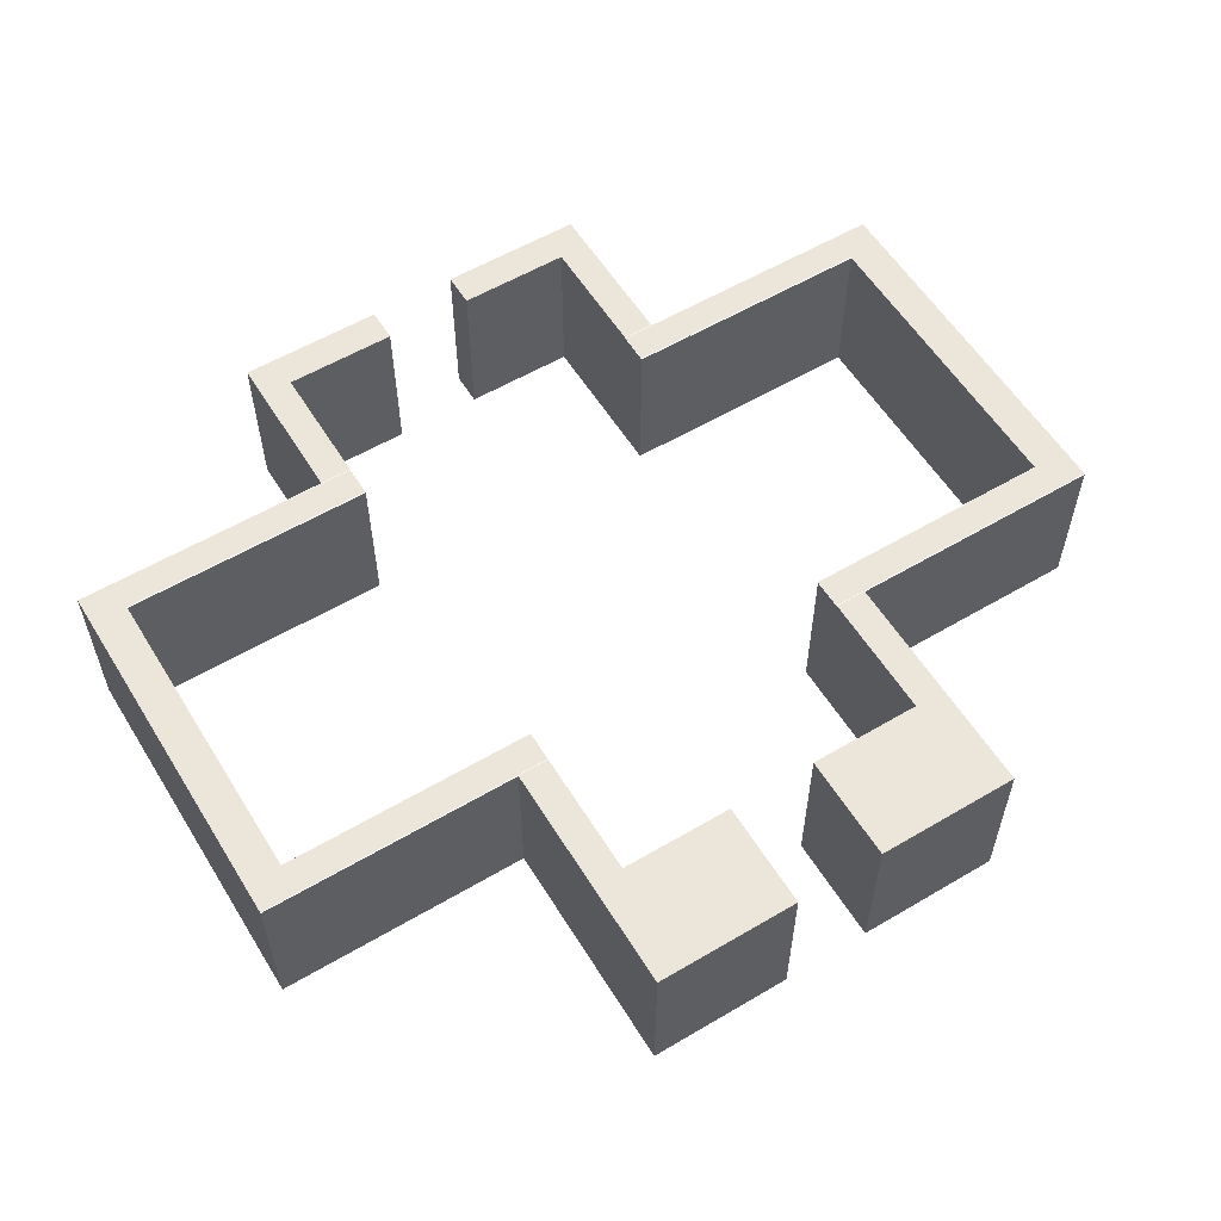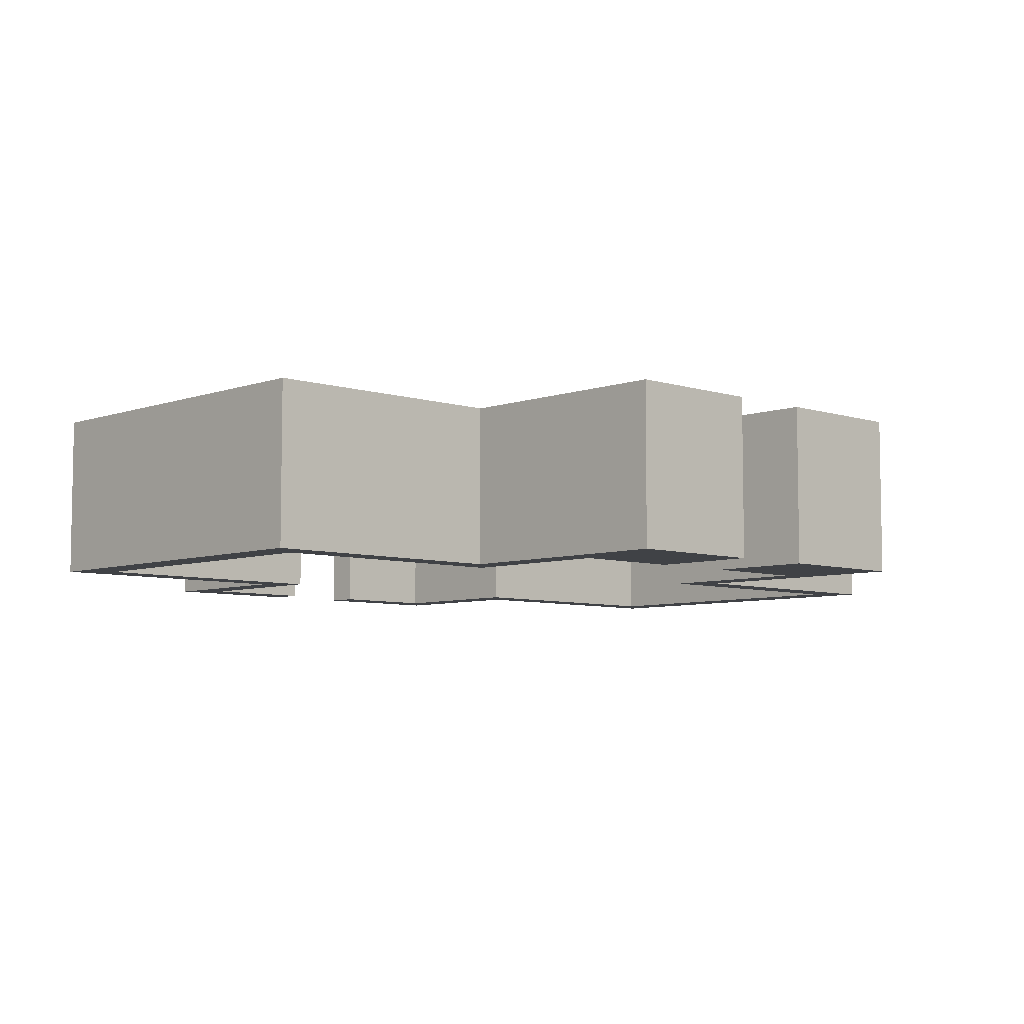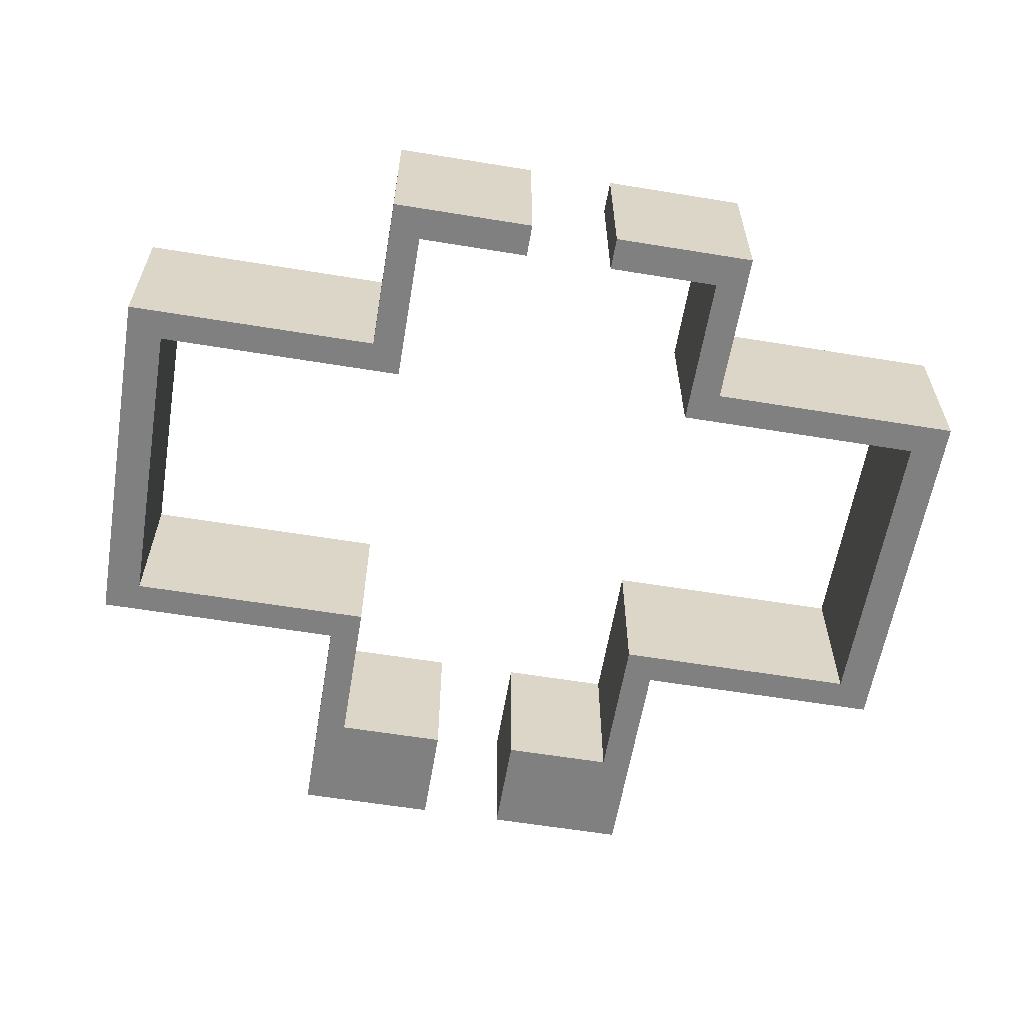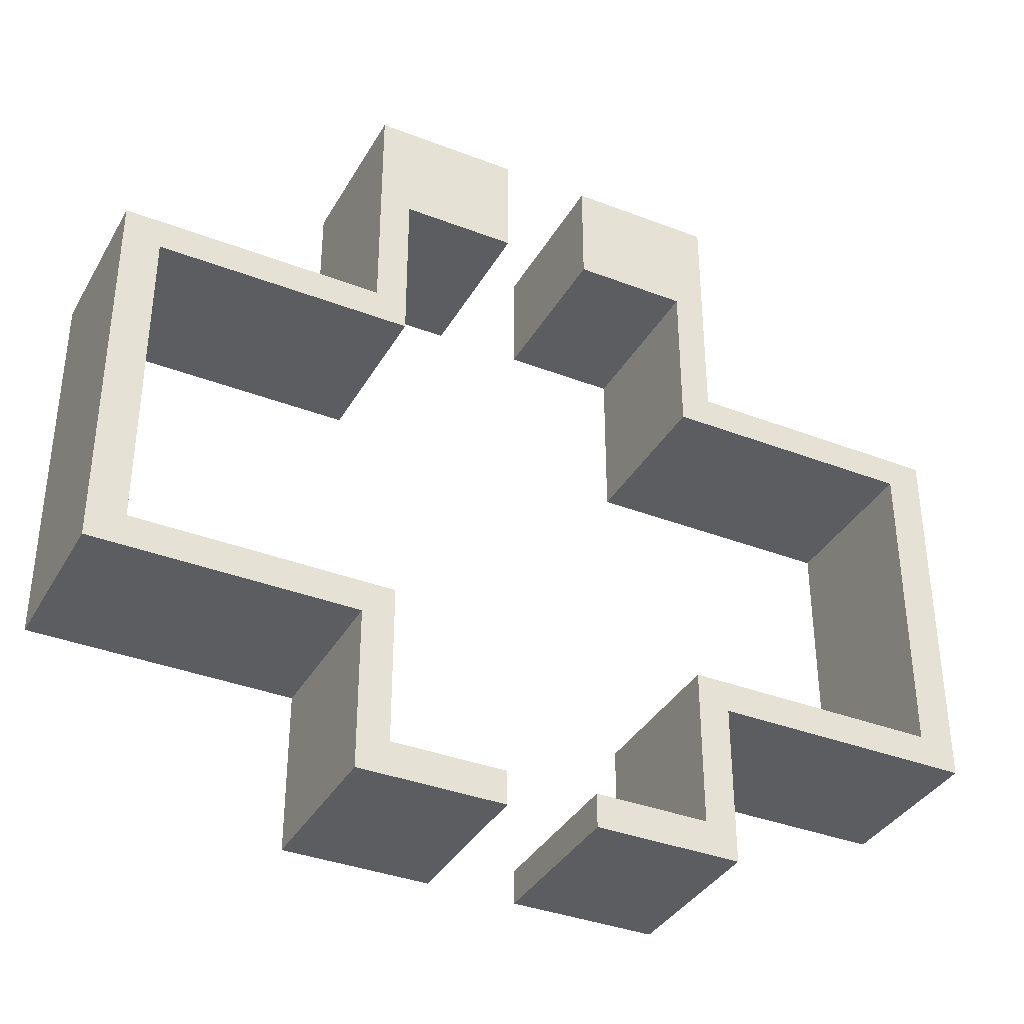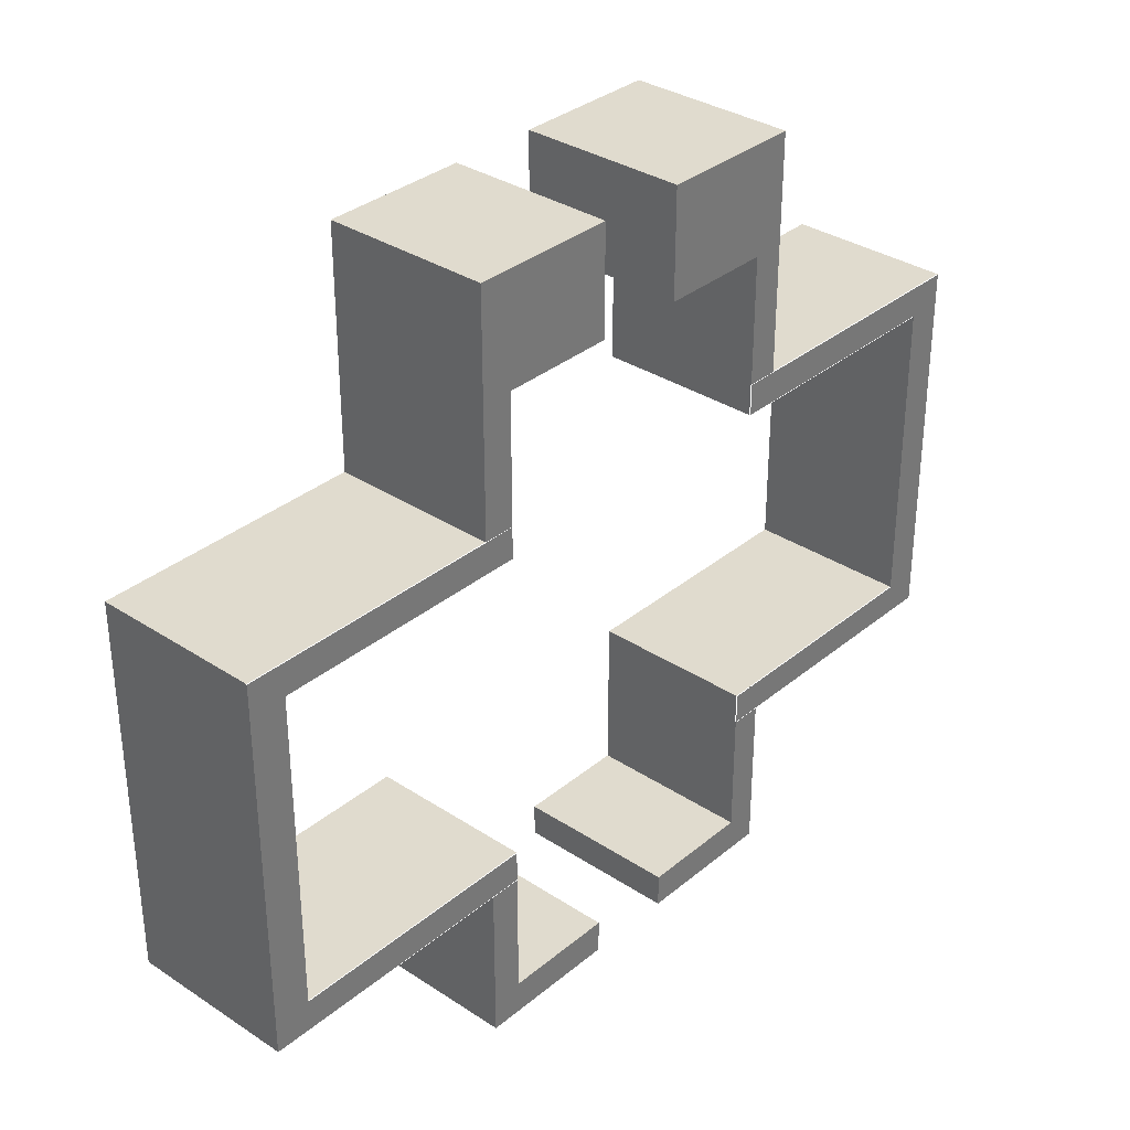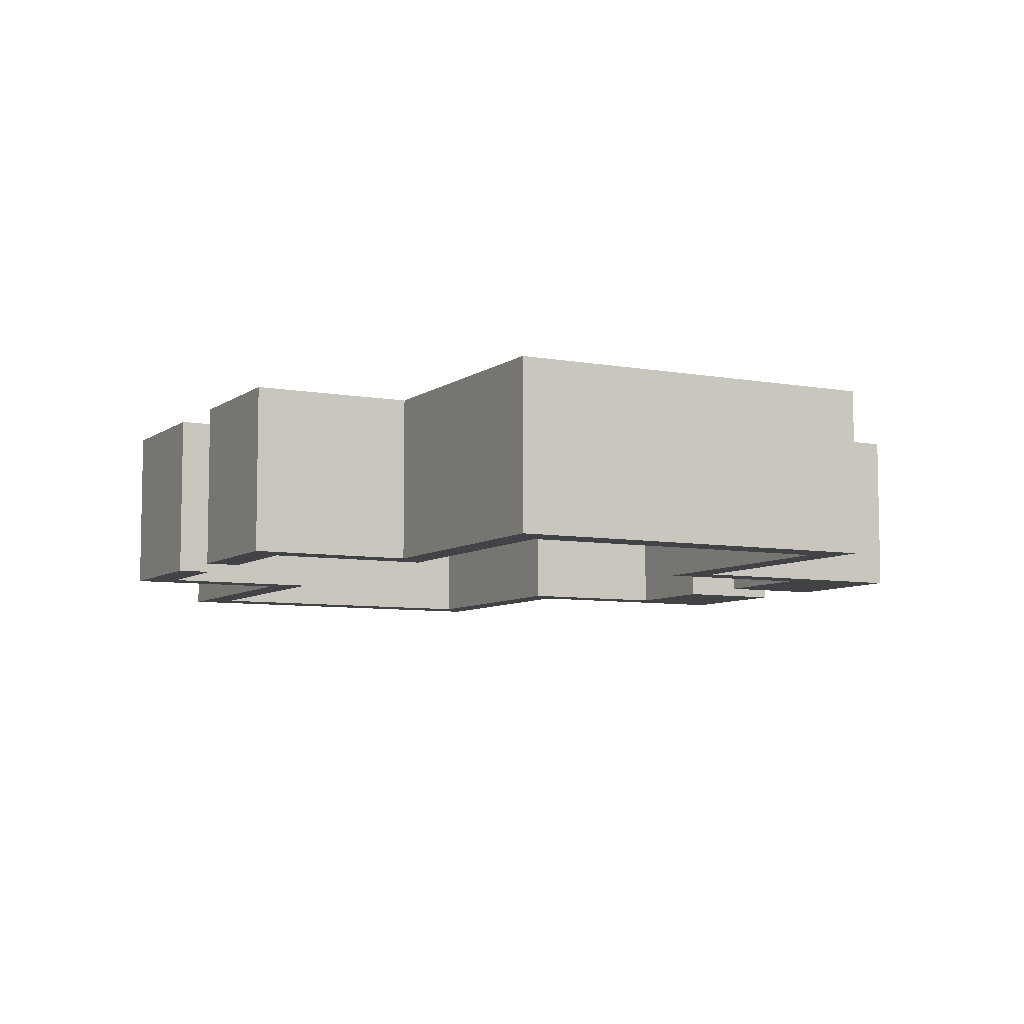
<metadata>
{"format":"obj","ext":"obj","renderer":"f3d","projection":"perspective","resolution":1024,"background":"white","views":[{"elev":57.4,"azim":-31.5,"up":"+Y"},{"elev":-6.5,"azim":-43.6,"up":"+Y"},{"elev":-60.1,"azim":170.5,"up":"+Y"},{"elev":-36.6,"azim":-26.6,"up":"+Z"},{"elev":33.6,"azim":131.8,"up":"+Z"},{"elev":-7.1,"azim":-117.9,"up":"+Y"}]}
</metadata>
<code>
o hpt_3-Collision_Cube.136
v 2.991 0 6.711
v 2.991 2.6 6.711
v -2.991 0 6.711
v -2.991 2.6 6.711
v 2.991 0 -5.524
v 2.991 2.6 -5.524
v -2.991 0 -5.524
v -2.991 2.6 -5.524
v -7.085 0 2.991
v -7.085 2.6 2.991
v -7.085 0 -2.991
v -7.085 2.6 -2.991
v 7.119 0 2.991
v 7.119 2.6 2.991
v 7.119 0 -2.991
v 7.119 2.6 -2.991
v -2.991 0 2.991
v -2.991 0 -2.991
v -2.991 2.6 2.991
v -2.991 2.6 -2.991
v 2.991 0 2.991
v 2.991 0 -2.991
v 2.991 2.6 -2.991
v 2.991 2.6 2.991
v 0.7041 0 -4.991
v 0.7041 2.6 -4.991
v 0.7041 2.6 -5.524
v -0.7041 2.6 -5.524
v -0.7041 0 -4.991
v -0.7041 0 -5.524
v -0.7041 2.6 -4.991
v 0.7041 0 -5.524
v 2.493 2.6 -2.991
v 2.493 0 -4.991
v 2.493 2.6 -4.991
v 2.493 2.6 -2.991
v 2.493 2.6 -2.493
v 2.493 -0 -2.493
v 2.493 0 -2.991
v -2.493 2.6 -4.991
v -2.493 -0 -4.991
v -2.493 0 -2.991
v -2.493 2.6 -2.493
v -2.493 2.6 -2.991
v -2.493 0 -2.493
v -2.493 2.6 -2.991
v 6.539 -0 -2.493
v 6.539 2.6 -2.493
v -2.991 0 -2.493
v -6.511 2.6 -2.493
v -6.511 -0 -2.493
v 6.539 -0 2.493
v 6.539 2.6 2.493
v -6.511 2.6 2.493
v -6.511 -0 2.493
v 2.991 0 -2.493
v 2.493 2.6 5.009
v 2.493 -0 5.009
v 2.493 2.6 2.493
v 2.493 2.6 2.991
v 2.493 0 2.493
v 2.493 0 2.991
v 2.493 2.6 2.991
v 2.991 0 2.493
v 0.7041 2.6 5.009
v 0.7041 0 5.009
v -0.7041 2.6 6.711
v -0.7041 2.6 5.009
v -0.7041 0 5.009
v 0.7041 0 6.711
v -0.7041 0 6.711
v 0.7041 2.6 6.711
v -2.493 -0 5.009
v -2.493 2.6 5.009
v -2.493 2.6 2.493
v -2.493 -0 2.493
v -2.991 0 2.493
v -2.493 2.6 2.991
v -2.493 0 2.991
v -2.493 2.6 2.991
v -2.991 2.6 2.493
v -2.991 2.6 -2.493
v 2.991 2.6 -2.493
v 2.991 2.6 2.493
f 2 70 1
f 8 30 7
f 10 11 9
f 16 13 15
f 83 36 37
f 3 19 17
f 8 18 20
f 5 23 22
f 1 24 2
f 30 29 41
f 70 66 58
f 67 68 74
f 27 26 35
f 15 13 47
f 51 55 9
f 56 39 22
f 22 16 15
f 20 11 12
f 17 10 9
f 24 13 14
f 40 28 8
f 57 72 2
f 42 49 18
f 76 17 77
f 61 21 62
f 34 32 5
f 73 71 3
f 27 5 32
f 67 3 71
f 71 68 67
f 73 68 69
f 80 73 79
f 76 80 79
f 19 75 81
f 19 54 10
f 76 81 75
f 55 81 77
f 10 50 12
f 46 82 43
f 46 45 42
f 43 49 45
f 49 50 51
f 54 51 50
f 20 50 82
f 41 46 42
f 40 29 31
f 30 31 29
f 32 26 27
f 34 26 25
f 35 39 36
f 37 39 38
f 83 38 56
f 47 83 56
f 23 48 16
f 52 48 47
f 48 14 16
f 63 61 62
f 58 63 62
f 57 66 65
f 72 66 70
f 63 84 59
f 59 64 61
f 84 52 64
f 24 53 84
f 2 72 70
f 8 28 30
f 10 12 11
f 16 14 13
f 83 23 36
f 3 4 19
f 8 7 18
f 5 6 23
f 1 21 24
f 42 18 41
f 18 7 41
f 7 30 41
f 62 21 58
f 21 1 58
f 1 70 58
f 80 19 74
f 19 4 74
f 4 67 74
f 36 23 35
f 23 6 35
f 6 27 35
f 13 21 52
f 21 64 52
f 56 22 47
f 22 15 47
f 13 52 47
f 11 18 51
f 18 49 51
f 77 17 55
f 17 9 55
f 11 51 9
f 56 38 39
f 22 23 16
f 20 18 11
f 17 19 10
f 24 21 13
f 20 46 40
f 40 31 28
f 8 20 40
f 24 63 57
f 57 65 72
f 2 24 57
f 42 45 49
f 76 79 17
f 61 64 21
f 22 39 34
f 34 25 32
f 5 22 34
f 17 79 73
f 73 69 71
f 3 17 73
f 27 6 5
f 67 4 3
f 71 69 68
f 73 74 68
f 80 74 73
f 76 75 80
f 19 80 75
f 19 81 54
f 76 77 81
f 55 54 81
f 10 54 50
f 46 20 82
f 46 43 45
f 43 82 49
f 49 82 50
f 54 55 51
f 20 12 50
f 41 40 46
f 40 41 29
f 30 28 31
f 32 25 26
f 34 35 26
f 35 34 39
f 37 36 39
f 83 37 38
f 47 48 83
f 23 83 48
f 52 53 48
f 48 53 14
f 63 59 61
f 58 57 63
f 57 58 66
f 72 65 66
f 63 24 84
f 59 84 64
f 84 53 52
f 24 14 53
l 33 16
l 78 10
l 33 37
l 43 44
l 37 48
l 59 60
l 50 43
l 59 53
l 75 54
l 75 78
l 12 44
l 14 60

</code>
